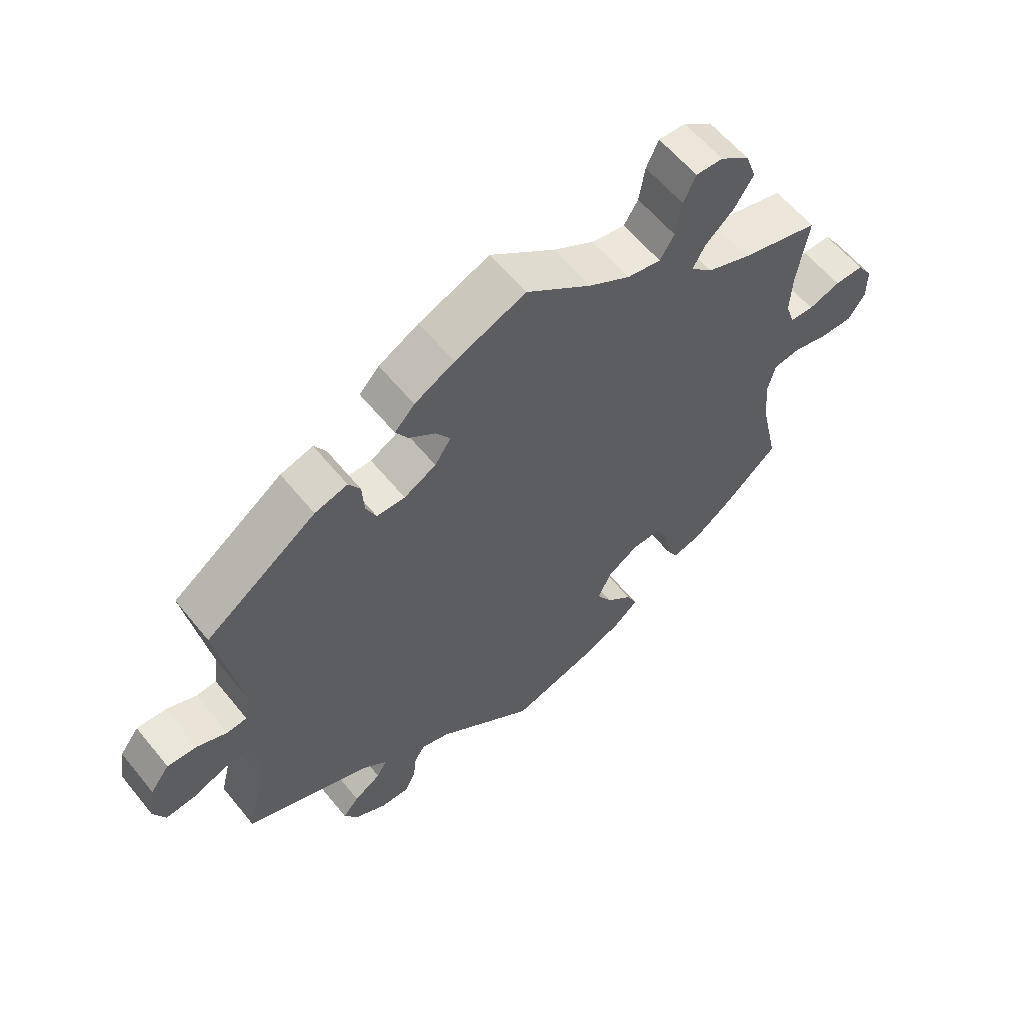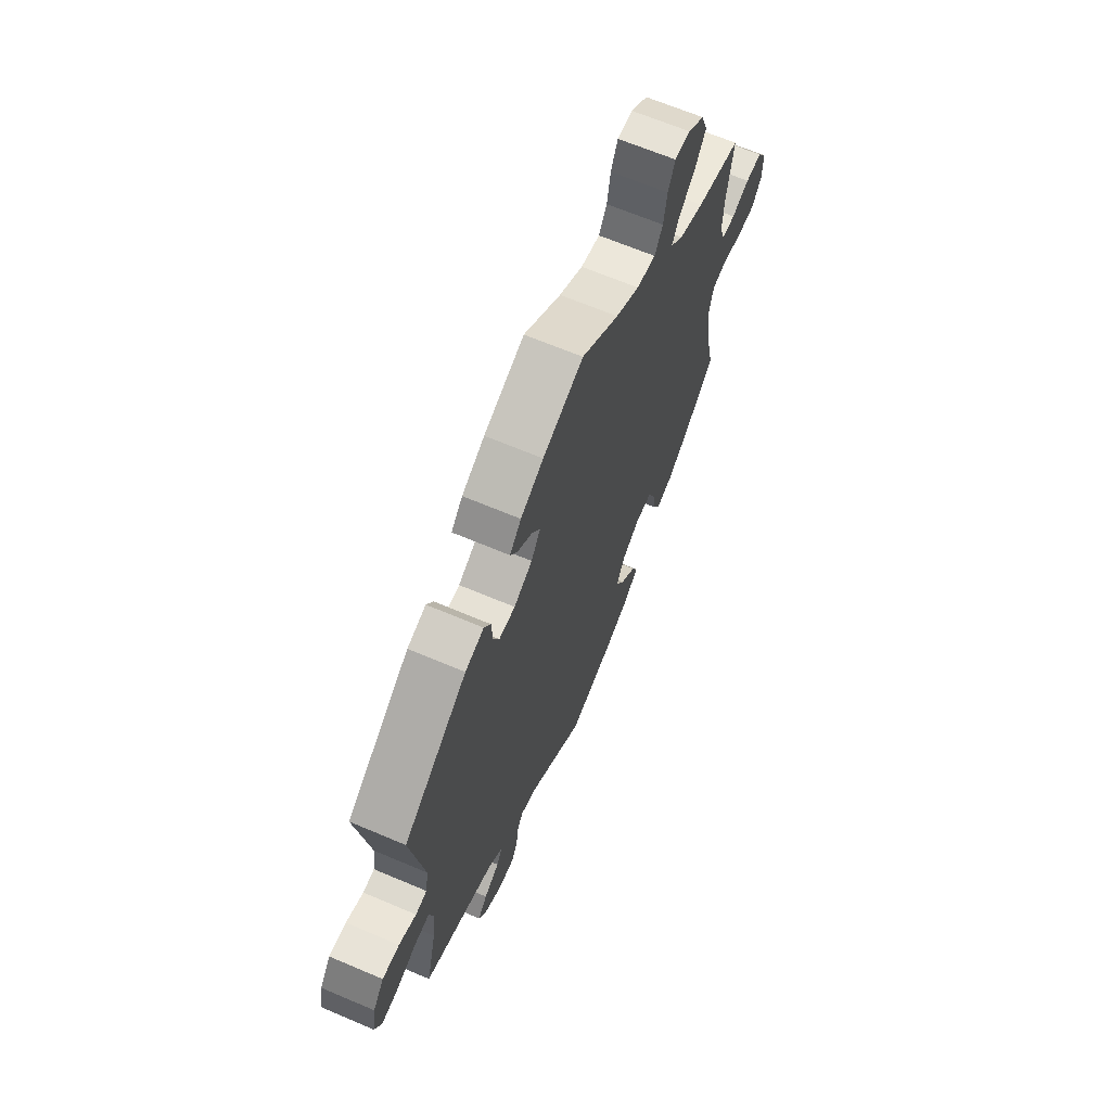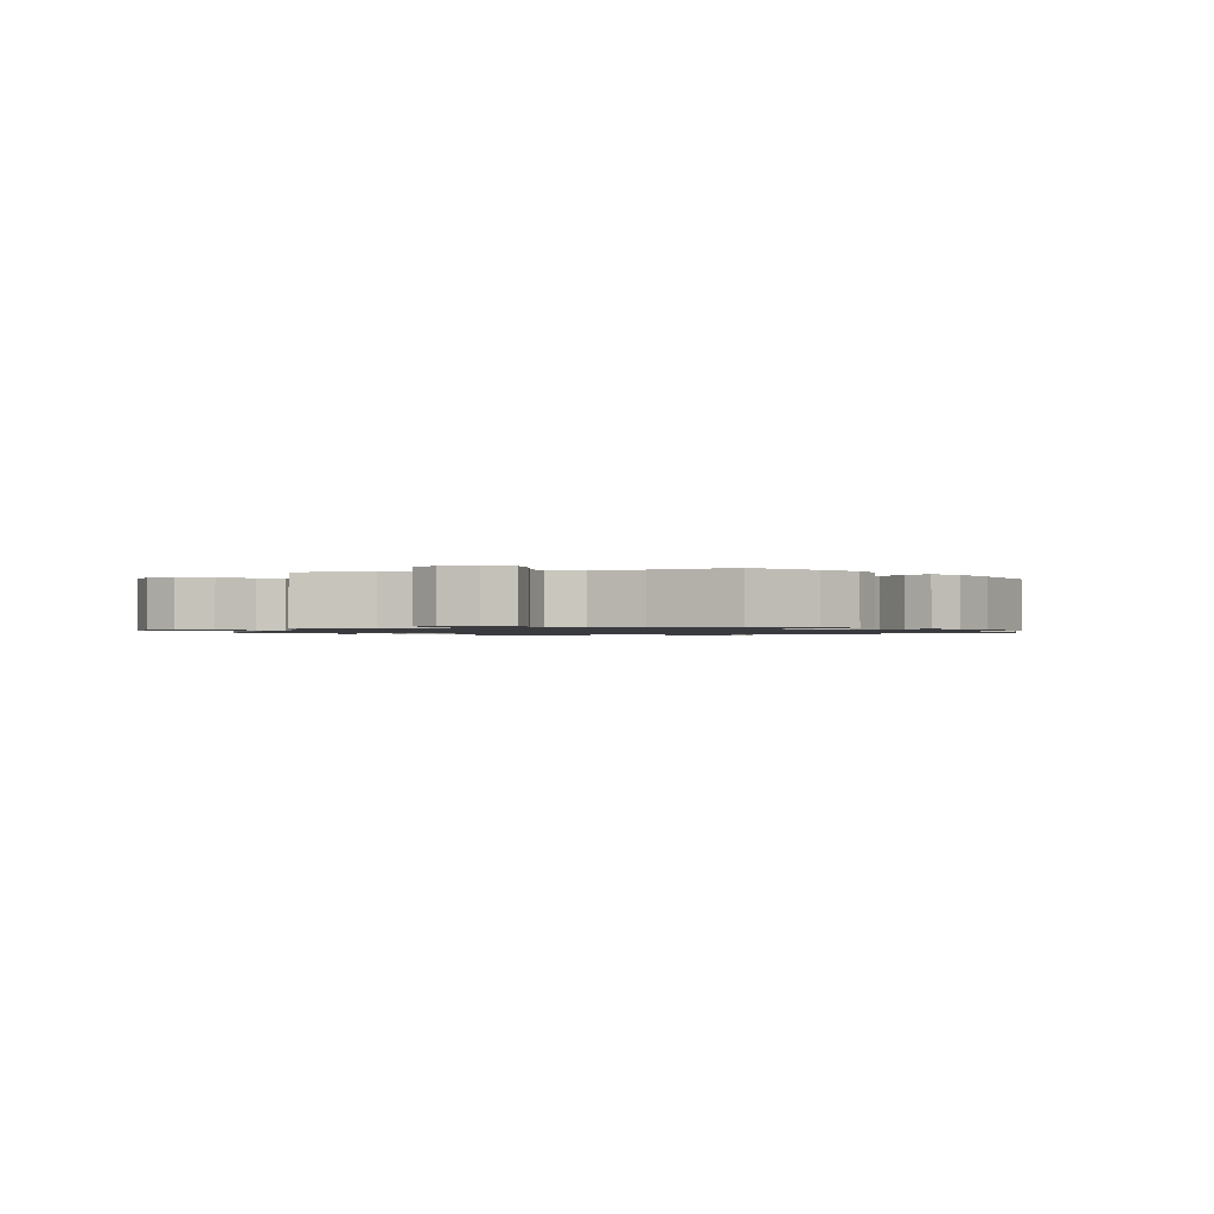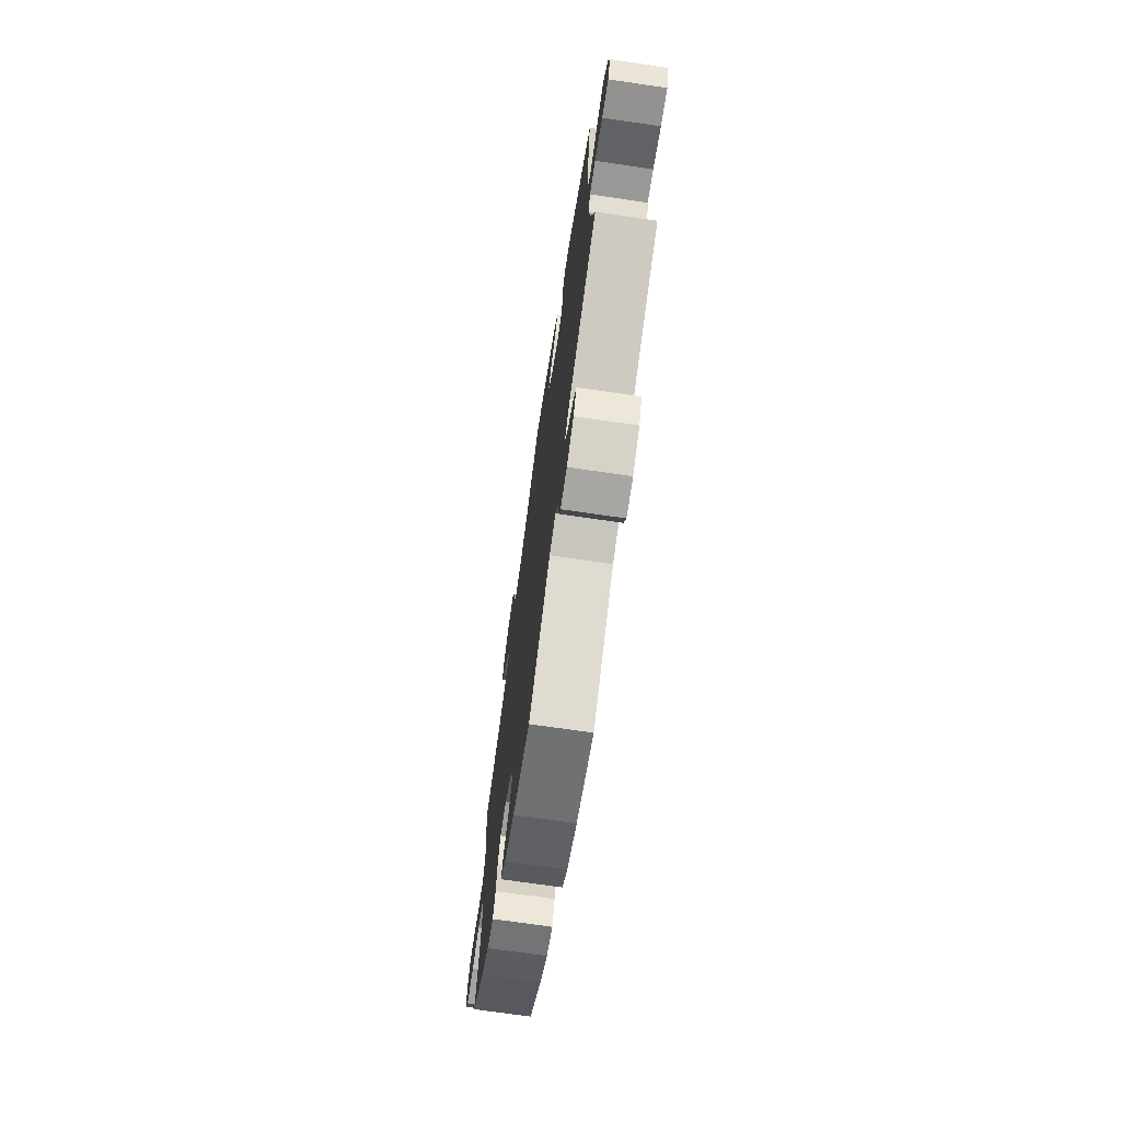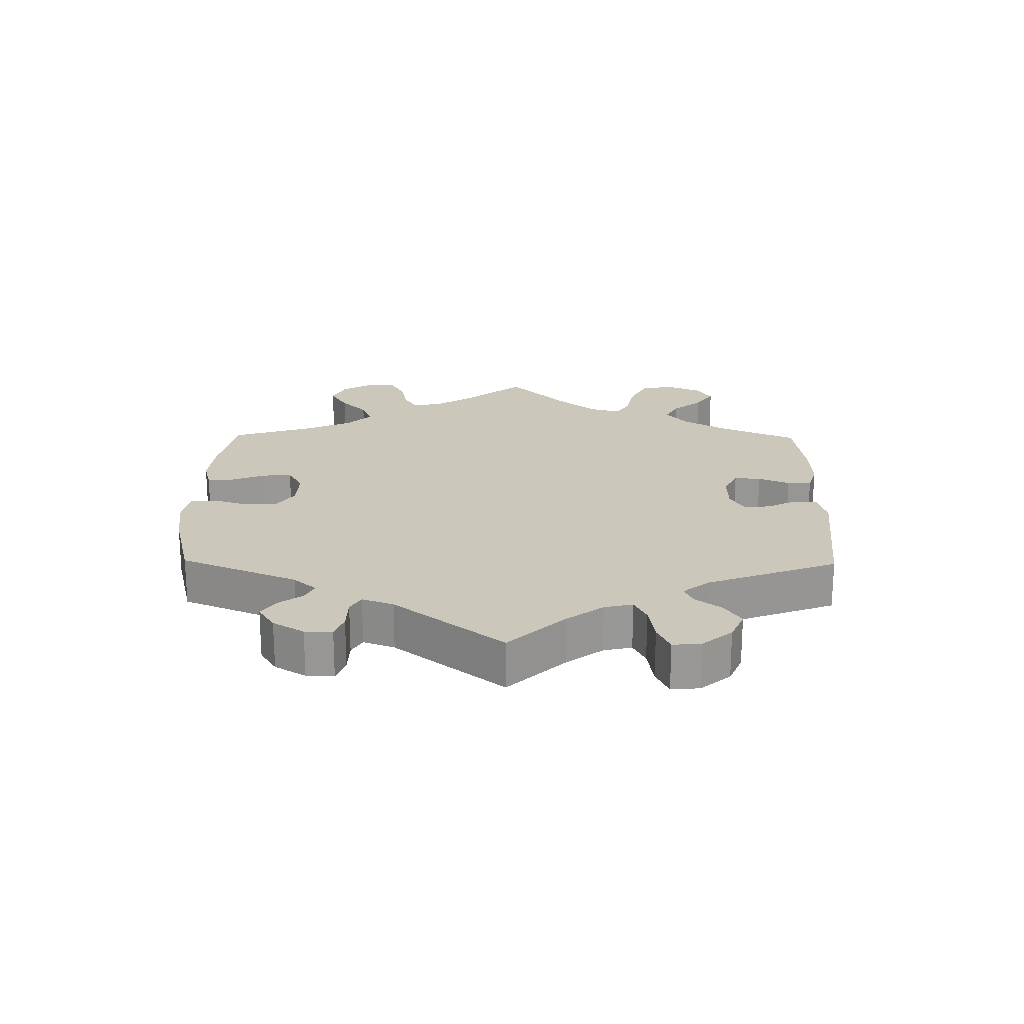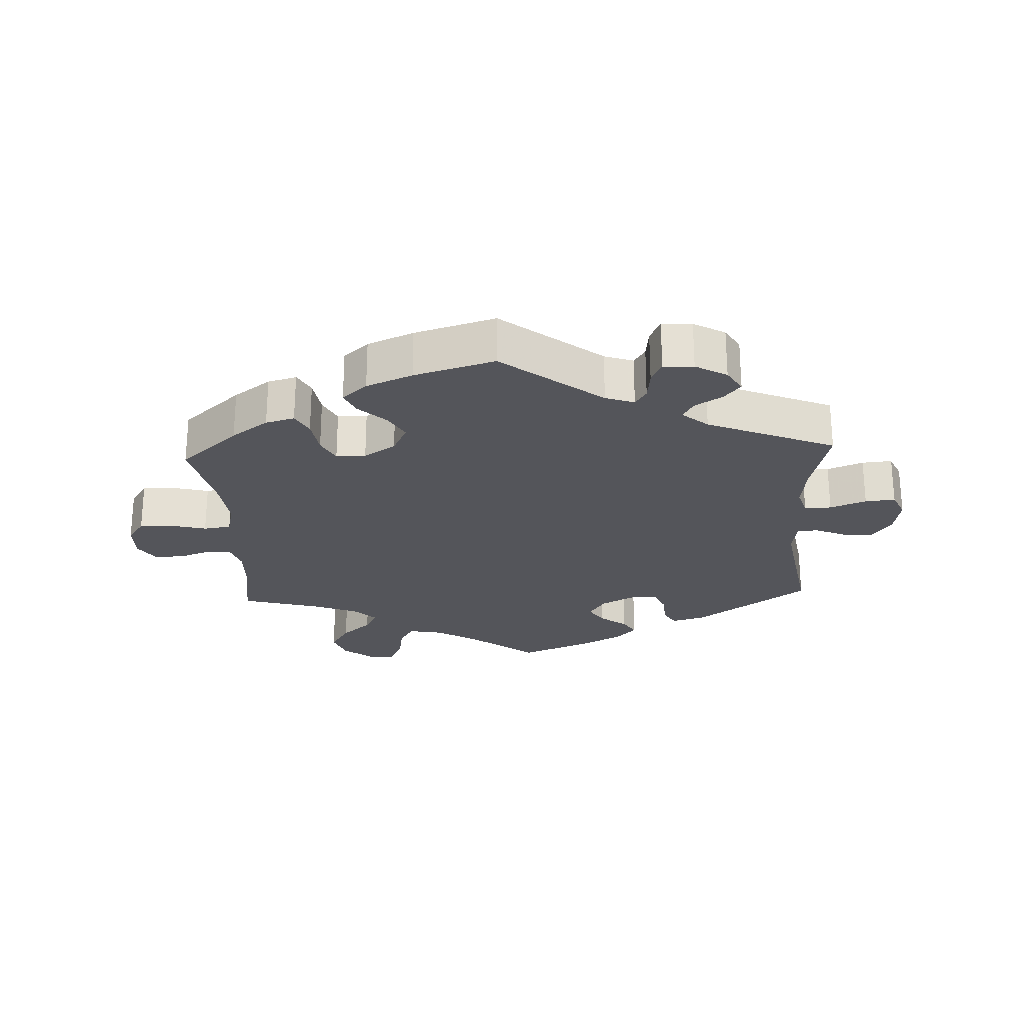
<metadata>
{"format":"obj","ext":"obj","renderer":"f3d","projection":"perspective","resolution":1024,"background":"white","views":[{"elev":59.9,"azim":-39.0,"up":"+Z"},{"elev":66.0,"azim":-66.9,"up":"+Z"},{"elev":-1.2,"azim":104.1,"up":"+Y"},{"elev":-71.5,"azim":-98.3,"up":"+Z"},{"elev":21.7,"azim":-119.2,"up":"+Y"},{"elev":-24.9,"azim":-177.3,"up":"+Y"}]}
</metadata>
<code>
v -0.473 0.07 -0.173
v -0.465 0.07 -0.105
v -0.478 0.07 -0.062
v -0.519 0.07 -0.064
v -0.574 0.07 -0.085
v -0.62 0.07 -0.089
v -0.638 0.07 -0.049
v -0.628 0.07 0.009
v -0.598 0.07 0.049
v -0.552 0.07 0.046
v -0.505 0.07 0.026
v -0.474 0.07 0.029
v -0.466 0.07 0.08
v -0.501 0.07 0.289
v -0.328 0.07 0.411
v -0.277 0.07 0.425
v -0.259 0.07 0.395
v -0.256 0.07 0.345
v -0.24 0.07 0.308
v -0.196 0.07 0.307
v -0.146 0.07 0.334
v -0.121 0.07 0.372
v -0.143 0.07 0.406
v -0.184 0.07 0.437
v -0.203 0.07 0.468
v -0.172 0.07 0.501
v -0.11 0.07 0.534
v 0 0.07 0.578
v 0.101 0.07 0.502
v 0.165 0.07 0.464
v 0.217 0.07 0.454
v 0.239 0.07 0.49
v 0.248 0.07 0.546
v 0.267 0.07 0.587
v 0.309 0.07 0.585
v 0.354 0.07 0.551
v 0.371 0.07 0.504
v 0.342 0.07 0.458
v 0.297 0.07 0.418
v 0.278 0.07 0.383
v 0.312 0.07 0.35
v 0.38 0.07 0.323
v 0.501 0.07 0.29
v 0.484 0.07 0.179
v 0.481 0.07 0.112
v 0.495 0.07 0.069
v 0.532 0.07 0.067
v 0.581 0.07 0.084
v 0.626 0.07 0.084
v 0.65 0.07 0.048
v 0.65 0.07 -0.006
v 0.624 0.07 -0.044
v 0.573 0.07 -0.043
v 0.519 0.07 -0.029
v 0.477 0.07 -0.035
v 0.465 0.07 -0.085
v 0.473 0.07 -0.162
v 0.501 0.07 -0.288
v 0.412 0.07 -0.366
v 0.356 0.07 -0.406
v 0.312 0.07 -0.418
v 0.293 0.07 -0.383
v 0.285 0.07 -0.328
v 0.265 0.07 -0.288
v 0.22 0.07 -0.288
v 0.172 0.07 -0.319
v 0.15 0.07 -0.364
v 0.174 0.07 -0.406
v 0.215 0.07 -0.444
v 0.231 0.07 -0.48
v 0.193 0.07 -0.513
v 0.123 0.07 -0.542
v 0 0.07 -0.578
v -0.152 0.07 -0.46
v -0.196 0.07 -0.445
v -0.213 0.07 -0.471
v -0.218 0.07 -0.517
v -0.234 0.07 -0.551
v -0.28 0.07 -0.549
v -0.328 0.07 -0.522
v -0.35 0.07 -0.486
v -0.325 0.07 -0.456
v -0.283 0.07 -0.43
v -0.267 0.07 -0.402
v -0.306 0.07 -0.369
v -0.501 0.07 -0.289
v -0.473 0 -0.173
v -0.465 0 -0.105
v -0.478 0 -0.062
v -0.519 0 -0.064
v -0.574 0 -0.085
v -0.62 0 -0.089
v -0.638 0 -0.049
v -0.628 0 0.009
v -0.598 0 0.049
v -0.552 0 0.046
v -0.505 0 0.026
v -0.474 0 0.029
v -0.466 0 0.08
v -0.501 0 0.289
v -0.328 0 0.411
v -0.277 0 0.425
v -0.259 0 0.395
v -0.256 0 0.345
v -0.24 0 0.308
v -0.196 0 0.307
v -0.146 0 0.334
v -0.121 0 0.372
v -0.143 0 0.406
v -0.184 0 0.437
v -0.203 0 0.468
v -0.172 0 0.501
v -0.11 0 0.534
v 0 0 0.578
v 0.101 0 0.502
v 0.165 0 0.464
v 0.217 0 0.454
v 0.239 0 0.49
v 0.248 0 0.546
v 0.267 0 0.587
v 0.309 0 0.585
v 0.354 0 0.551
v 0.371 0 0.504
v 0.342 0 0.458
v 0.297 0 0.418
v 0.278 0 0.383
v 0.312 0 0.35
v 0.38 0 0.323
v 0.501 0 0.29
v 0.484 0 0.179
v 0.481 0 0.112
v 0.495 0 0.069
v 0.532 0 0.067
v 0.581 0 0.084
v 0.626 0 0.084
v 0.65 0 0.048
v 0.65 0 -0.006
v 0.624 0 -0.044
v 0.573 0 -0.043
v 0.519 0 -0.029
v 0.477 0 -0.035
v 0.465 0 -0.085
v 0.473 0 -0.162
v 0.501 0 -0.288
v 0.412 0 -0.366
v 0.356 0 -0.406
v 0.312 0 -0.418
v 0.293 0 -0.383
v 0.285 0 -0.328
v 0.265 0 -0.288
v 0.22 0 -0.288
v 0.172 0 -0.319
v 0.15 0 -0.364
v 0.174 0 -0.406
v 0.215 0 -0.444
v 0.231 0 -0.48
v 0.193 0 -0.513
v 0.123 0 -0.542
v 0 0 -0.578
v -0.152 0 -0.46
v -0.196 0 -0.445
v -0.213 0 -0.471
v -0.218 0 -0.517
v -0.234 0 -0.551
v -0.28 0 -0.549
v -0.328 0 -0.522
v -0.35 0 -0.486
v -0.325 0 -0.456
v -0.283 0 -0.43
v -0.267 0 -0.402
v -0.306 0 -0.369
v -0.501 0 -0.289
f 85 86 1
f 84 85 1 2
f 80 81 82 83
f 80 83 84
f 79 80 84
f 76 77 78 79
f 75 76 79 84
f 74 75 84 2
f 68 69 70 71
f 67 68 71 72
f 60 61 62 63
f 60 63 64
f 57 58 59 60
f 56 57 60 64
f 55 56 64 65
f 51 52 53 54
f 51 54 55
f 50 51 55
f 47 48 49 50
f 46 47 50 55
f 45 46 55 65
f 42 43 44
f 41 42 44 45
f 40 41 45 65
f 36 37 38 39
f 36 39 40
f 35 36 40
f 32 33 34 35
f 31 32 35 40
f 30 31 40 65
f 26 27 28 29
f 23 24 25 26
f 22 23 26 29
f 21 22 29 30
f 15 16 17 18
f 13 14 15 18
f 12 13 18 19
f 8 9 10 11
f 8 11 12
f 7 8 12
f 4 5 6 7
f 3 4 7 12
f 67 72 73 74
f 66 67 74 2
f 20 21 30 65
f 19 20 65 66
f 12 19 66
f 2 3 12 66
f 87 172 171
f 88 87 171 170
f 169 168 167 166
f 170 169 166
f 170 166 165
f 165 164 163 162
f 170 165 162 161
f 88 170 161 160
f 157 156 155 154
f 158 157 154 153
f 149 148 147 146
f 150 149 146
f 146 145 144 143
f 150 146 143 142
f 151 150 142 141
f 140 139 138 137
f 141 140 137
f 141 137 136
f 136 135 134 133
f 141 136 133 132
f 151 141 132 131
f 130 129 128
f 131 130 128 127
f 151 131 127 126
f 125 124 123 122
f 126 125 122
f 126 122 121
f 121 120 119 118
f 126 121 118 117
f 151 126 117 116
f 115 114 113 112
f 112 111 110 109
f 115 112 109 108
f 116 115 108 107
f 104 103 102 101
f 104 101 100 99
f 105 104 99 98
f 97 96 95 94
f 98 97 94
f 98 94 93
f 93 92 91 90
f 98 93 90 89
f 160 159 158 153
f 88 160 153 152
f 151 116 107 106
f 152 151 106 105
f 152 105 98
f 152 98 89 88
f 1 87 88 2
f 2 88 89 3
f 3 89 90 4
f 4 90 91 5
f 5 91 92 6
f 6 92 93 7
f 7 93 94 8
f 8 94 95 9
f 9 95 96 10
f 10 96 97 11
f 11 97 98 12
f 12 98 99 13
f 13 99 100 14
f 14 100 101 15
f 15 101 102 16
f 16 102 103 17
f 17 103 104 18
f 18 104 105 19
f 19 105 106 20
f 20 106 107 21
f 21 107 108 22
f 22 108 109 23
f 23 109 110 24
f 24 110 111 25
f 25 111 112 26
f 26 112 113 27
f 27 113 114 28
f 28 114 115 29
f 29 115 116 30
f 30 116 117 31
f 31 117 118 32
f 32 118 119 33
f 33 119 120 34
f 34 120 121 35
f 35 121 122 36
f 36 122 123 37
f 37 123 124 38
f 38 124 125 39
f 39 125 126 40
f 40 126 127 41
f 41 127 128 42
f 42 128 129 43
f 43 129 130 44
f 44 130 131 45
f 45 131 132 46
f 46 132 133 47
f 47 133 134 48
f 48 134 135 49
f 49 135 136 50
f 50 136 137 51
f 51 137 138 52
f 52 138 139 53
f 53 139 140 54
f 54 140 141 55
f 55 141 142 56
f 56 142 143 57
f 57 143 144 58
f 58 144 145 59
f 59 145 146 60
f 60 146 147 61
f 61 147 148 62
f 62 148 149 63
f 63 149 150 64
f 64 150 151 65
f 65 151 152 66
f 66 152 153 67
f 67 153 154 68
f 68 154 155 69
f 69 155 156 70
f 70 156 157 71
f 71 157 158 72
f 72 158 159 73
f 73 159 160 74
f 74 160 161 75
f 75 161 162 76
f 76 162 163 77
f 77 163 164 78
f 78 164 165 79
f 79 165 166 80
f 80 166 167 81
f 81 167 168 82
f 82 168 169 83
f 83 169 170 84
f 84 170 171 85
f 85 171 172 86
f 86 172 87 1

</code>
